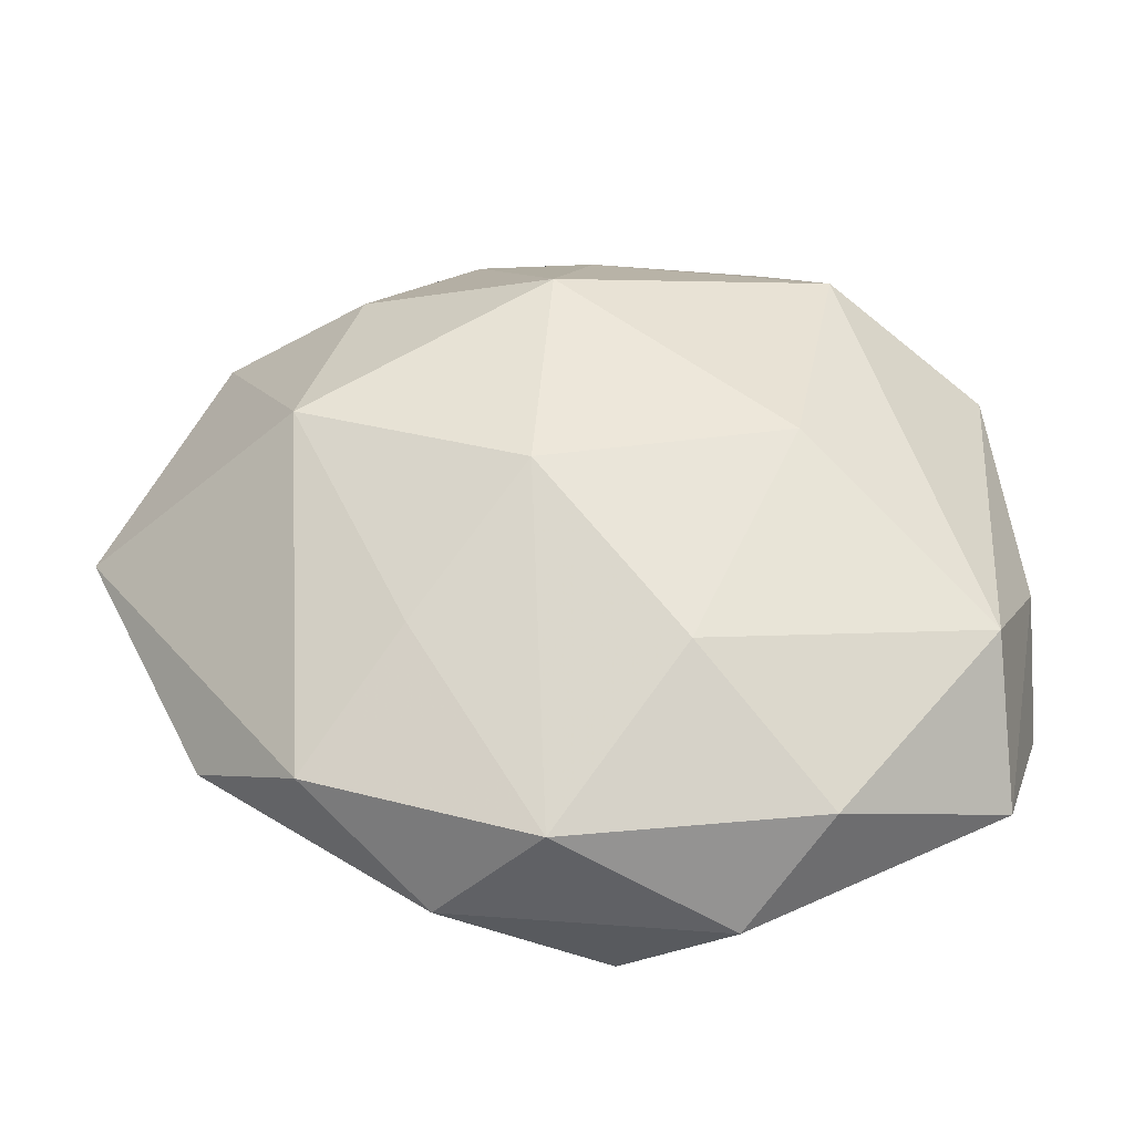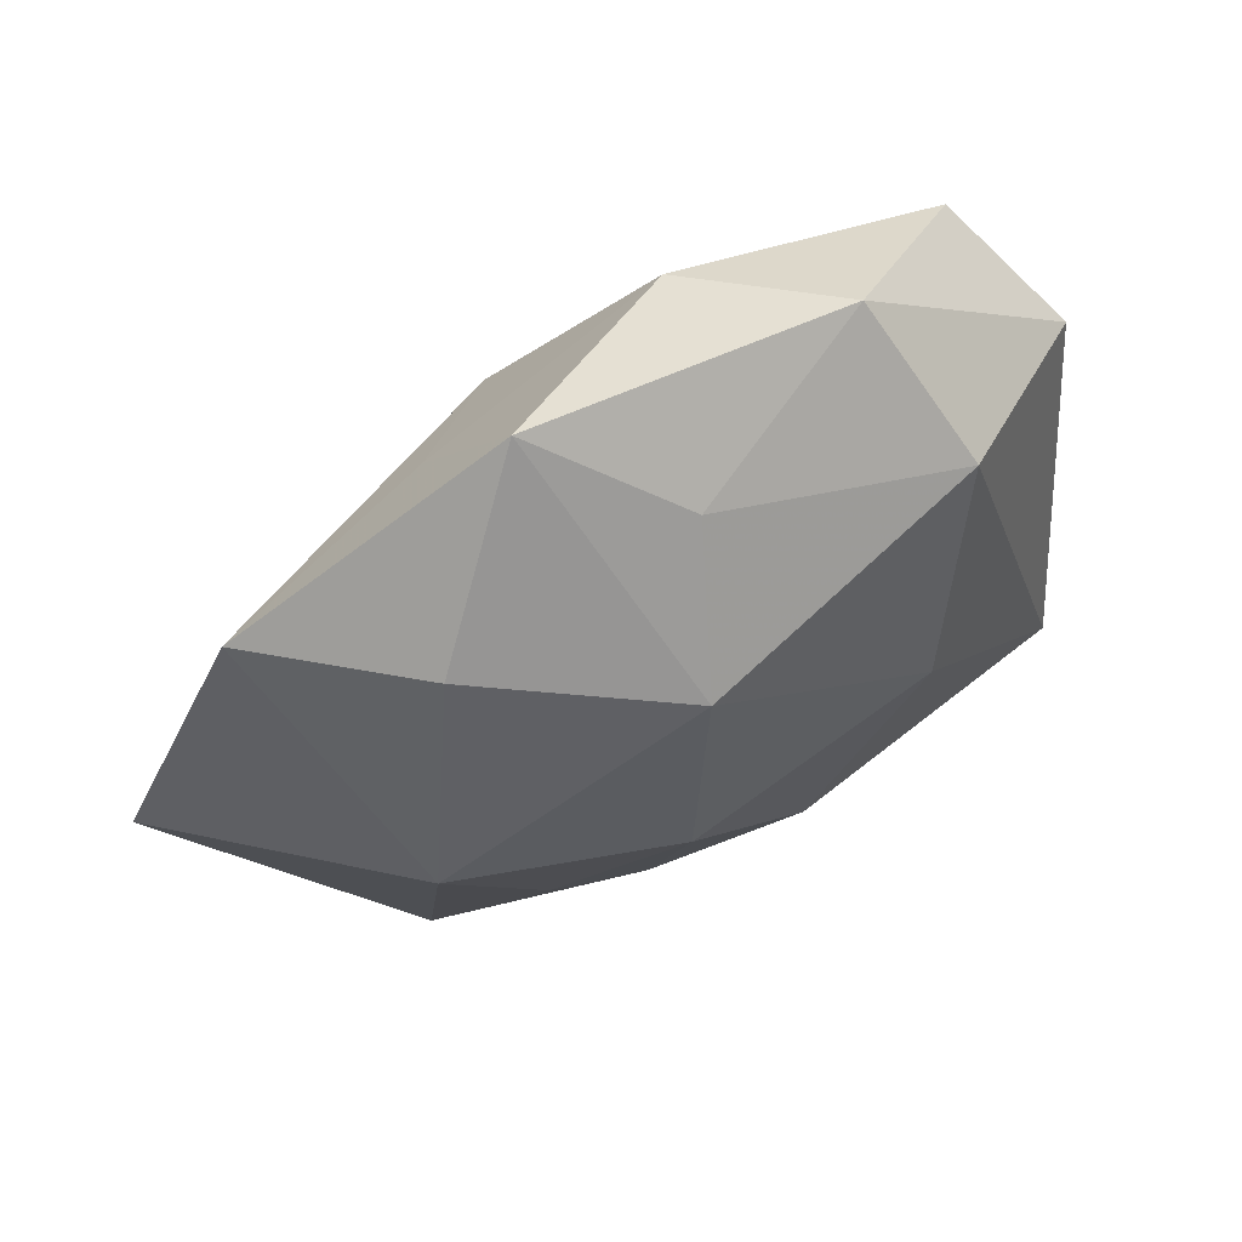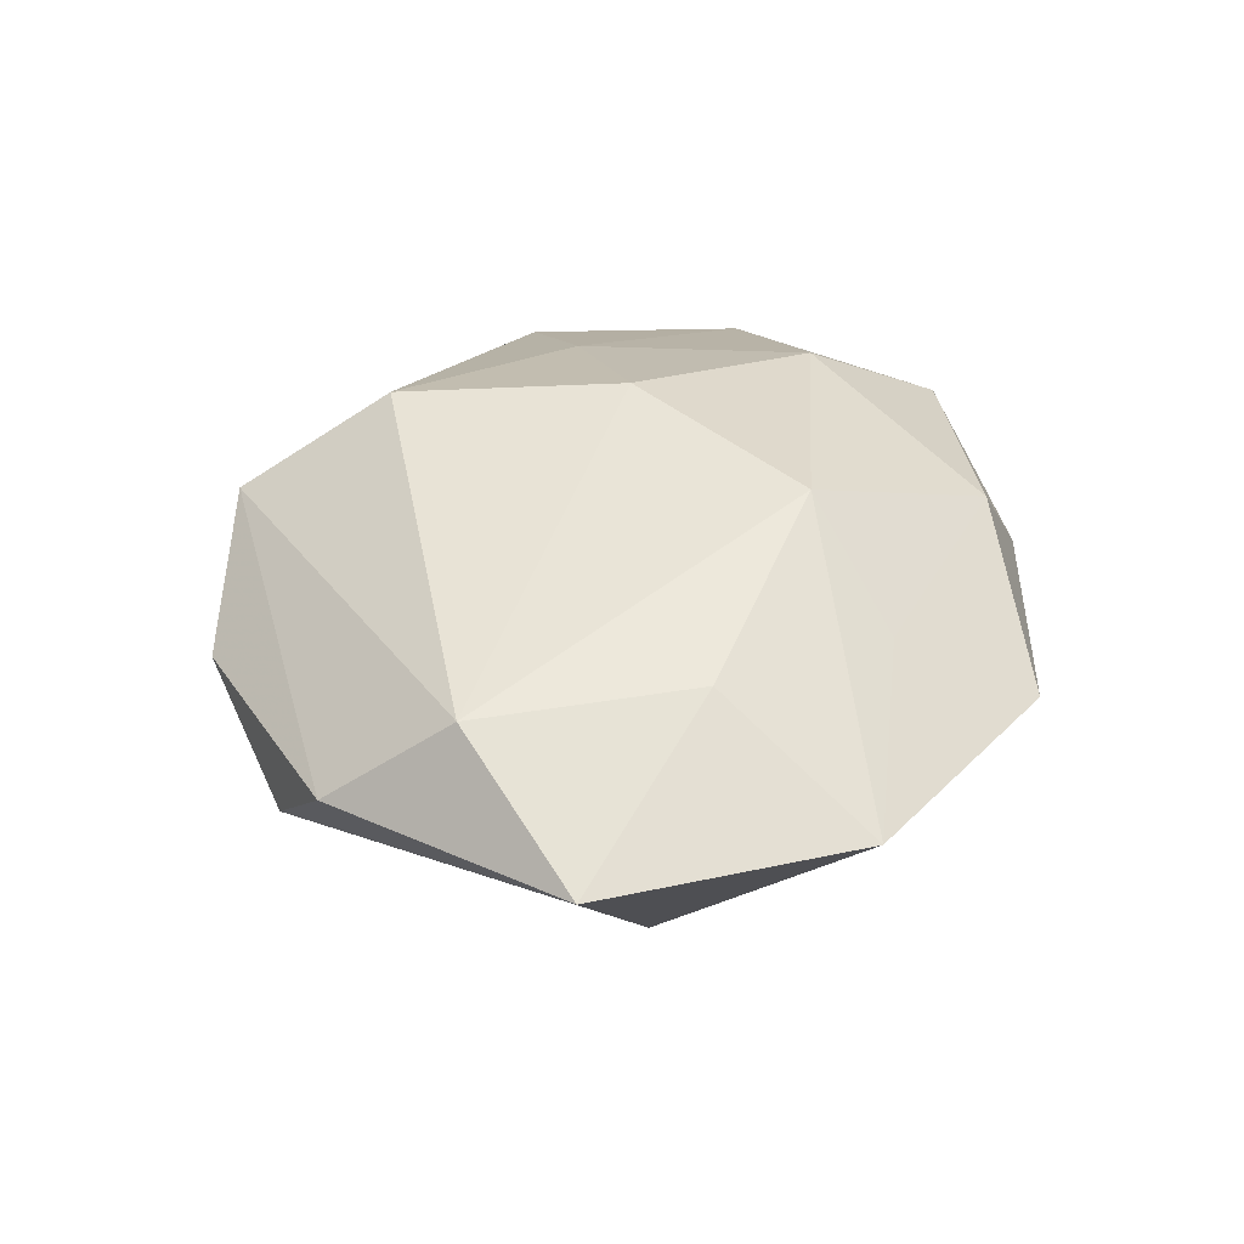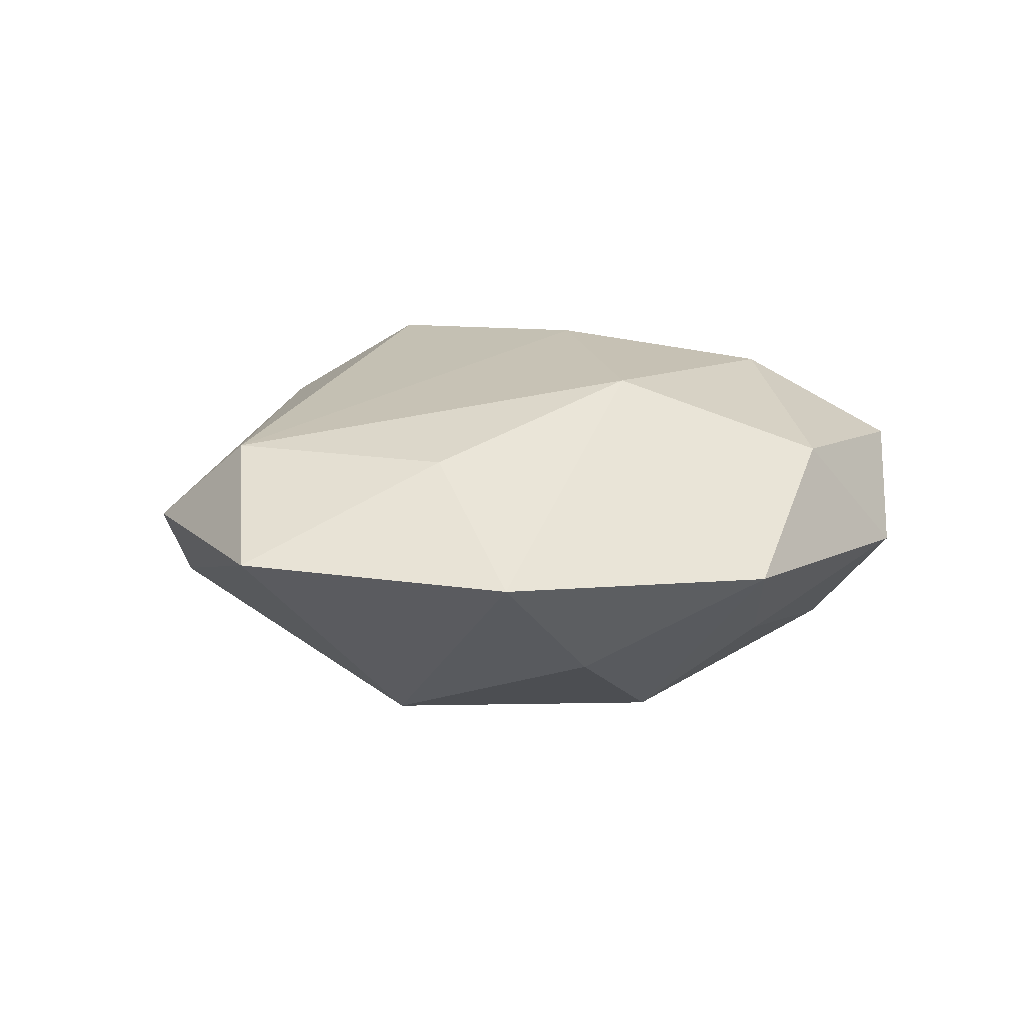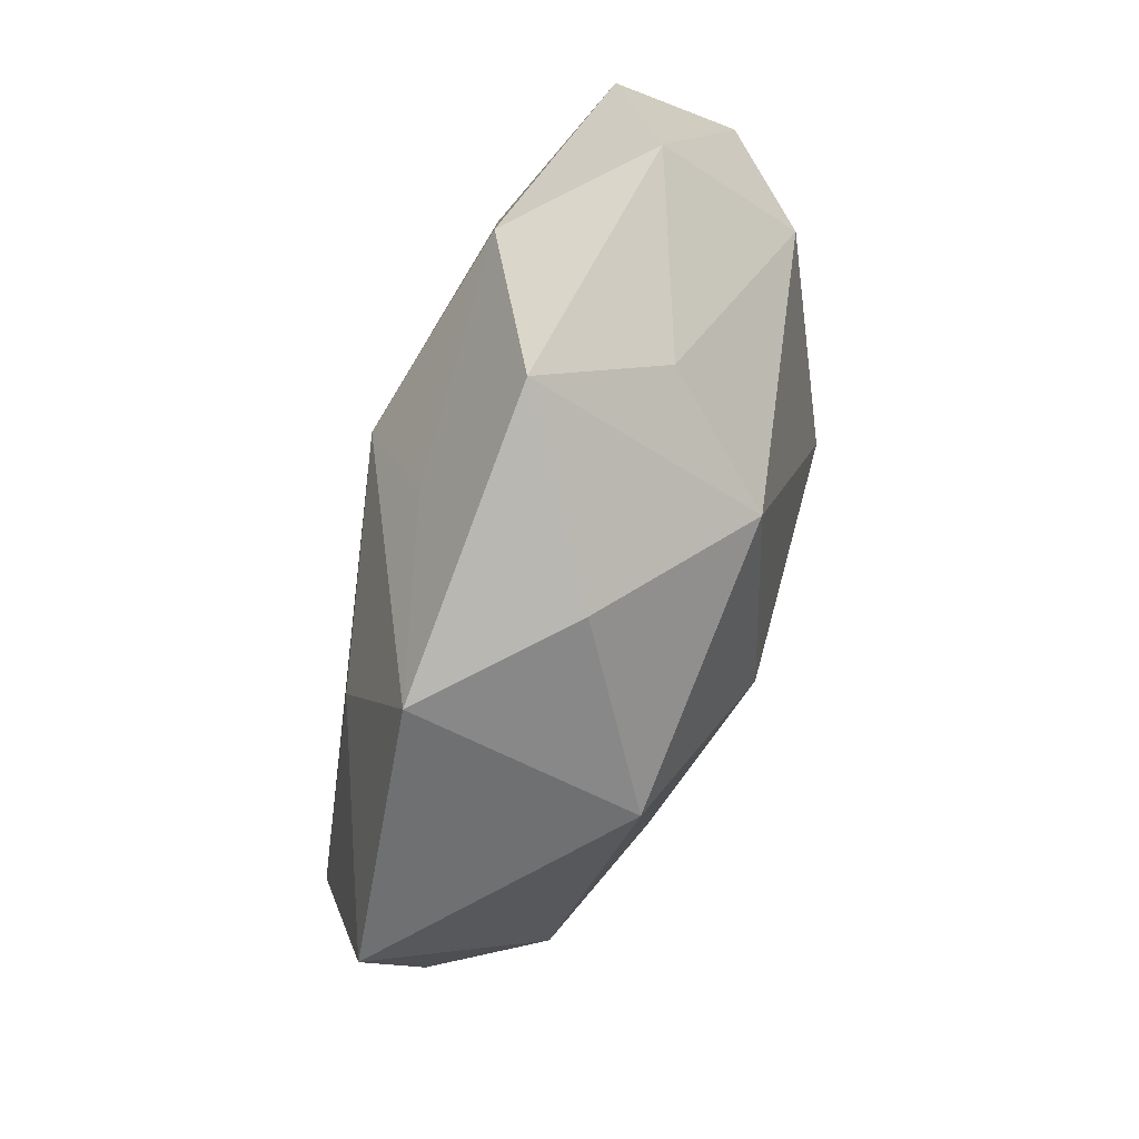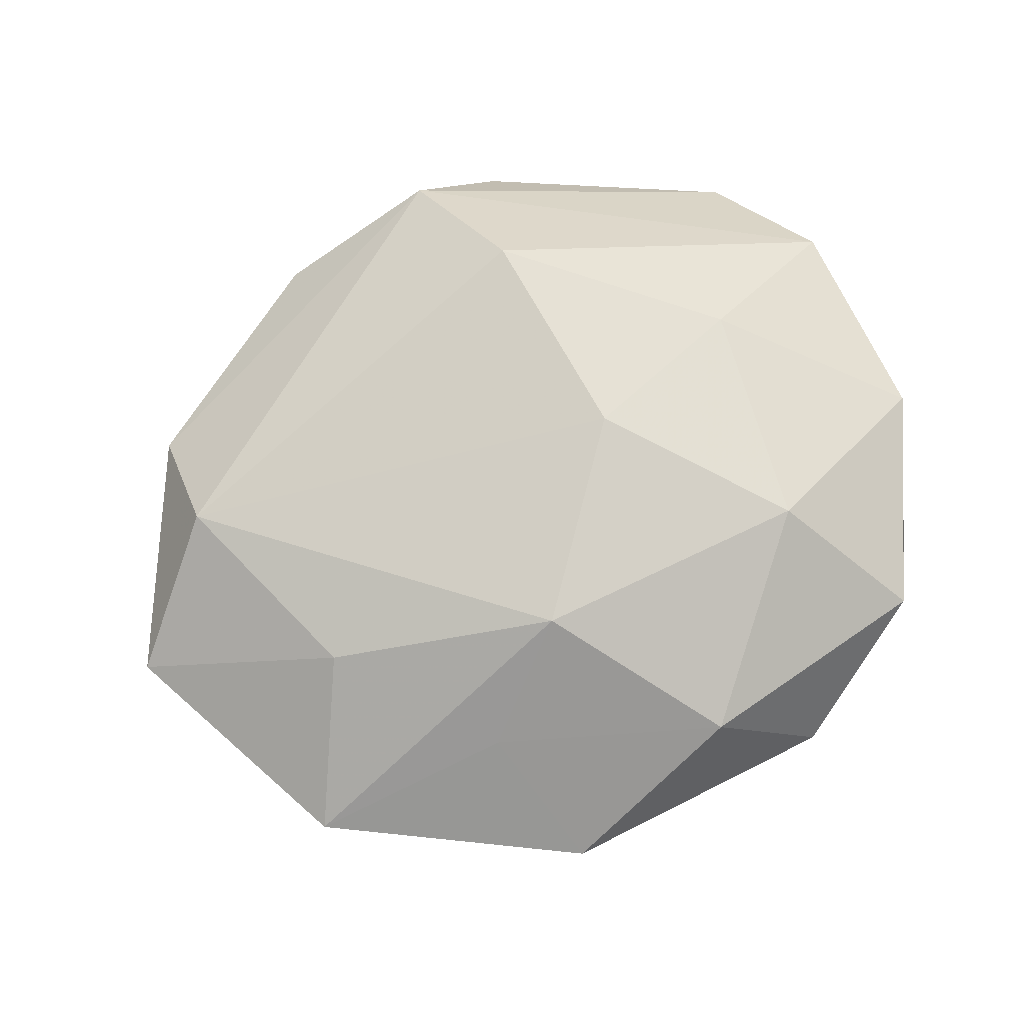
<metadata>
{"format":"obj","ext":"obj","renderer":"f3d","projection":"perspective","resolution":1024,"background":"white","views":[{"elev":-37.3,"azim":177.0,"up":"+Y"},{"elev":63.8,"azim":150.8,"up":"+Y"},{"elev":34.4,"azim":95.5,"up":"+Z"},{"elev":13.5,"azim":127.4,"up":"+Z"},{"elev":55.1,"azim":109.4,"up":"+Y"},{"elev":73.7,"azim":155.9,"up":"+Z"}]}
</metadata>
<code>
v 0.02986 0.01998 0.001723
v -0.01634 0.02066 -0.01019
v 0.005082 0.01596 -0.01452
v -0.005296 0.0001099 0.0156
v 0.02203 -0.02219 -0.004946
v -0.0193 -0.005406 0.01094
v 0.02343 0.008285 0.009093
v 0.03865 0.0008261 0.002554
v 0.01489 -0.01272 -0.01033
v 0.01039 0.03102 0.0003282
v -0.02619 -0.01183 -0.01032
v -0.03174 -0.01059 0.005361
v 0.01251 -0.0287 0.00131
v 0.02942 -0.007939 0.009424
v 0.02355 0.004143 -0.01228
v -0.003844 -0.01773 0.01468
v -0.008437 -0.03046 2.55e-06
v -0.02375 0.02313 0.005958
v 0.006616 -0.002077 -0.01562
v 0.01929 0.01983 -0.006912
v -0.01655 0.01313 0.01275
v -0.01246 0.002388 -0.01436
v 0.005803 0.01391 0.01391
v 0.005109 -0.02777 -0.007398
v -0.01266 0.02988 -0.001122
v 0.02941 -0.01756 0.002227
v -0.031 -0.002465 -0.00183
v 0.01357 0.02023 0.006954
v -0.0005178 -0.02899 0.007718
v -0.032 0.006575 0.006437
v -0.02895 0.01603 -0.001962
v -0.004099 0.0269 0.00802
v -0.004424 -0.01532 -0.0131
v 0.001628 0.02501 -0.006849
v -0.02771 -0.02124 -0.001354
v -0.0144 -0.02549 -0.007698
f 29 12 35
f 16 12 29
f 11 31 2
f 25 31 18
f 2 31 25
f 6 12 16
f 18 31 30
f 12 6 30
f 26 29 13
f 32 25 18
f 10 25 32
f 35 12 27
f 27 11 35
f 31 11 27
f 27 30 31
f 12 30 27
f 26 8 14
f 14 29 26
f 16 29 14
f 20 10 1
f 20 3 10
f 22 3 19
f 22 11 2
f 2 3 22
f 34 25 10
f 10 3 34
f 2 25 34
f 34 3 2
f 21 30 6
f 18 30 21
f 21 32 18
f 23 32 21
f 28 23 1
f 28 32 23
f 1 10 28
f 10 32 28
f 1 23 7
f 23 14 7
f 7 8 1
f 7 14 8
f 1 8 15
f 15 20 1
f 19 3 15
f 3 20 15
f 4 6 16
f 4 21 6
f 23 21 4
f 16 14 4
f 4 14 23
f 19 24 33
f 33 22 19
f 11 22 33
f 35 11 36
f 11 33 36
f 36 33 24
f 5 15 8
f 5 8 26
f 26 13 5
f 13 24 5
f 17 36 24
f 17 13 29
f 17 24 13
f 17 29 35
f 35 36 17
f 19 15 9
f 15 5 9
f 9 24 19
f 9 5 24

</code>
